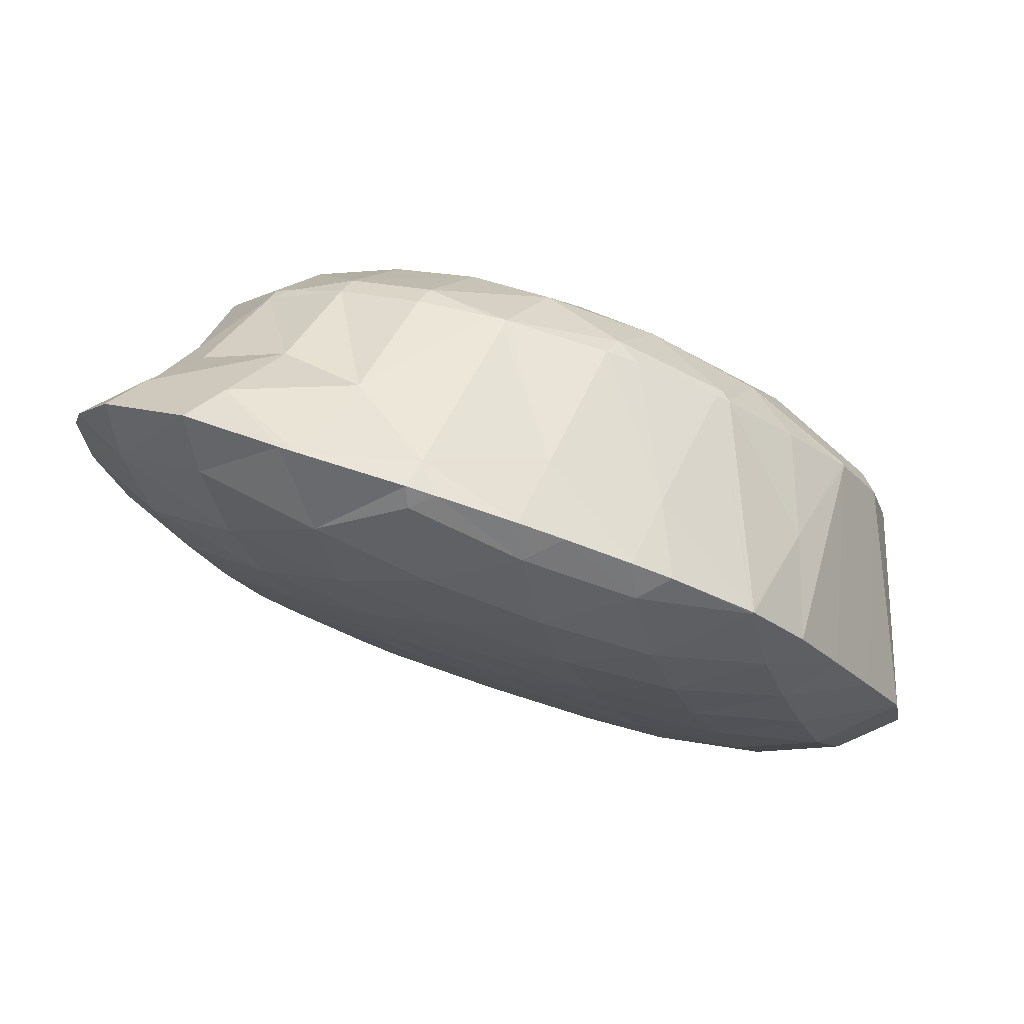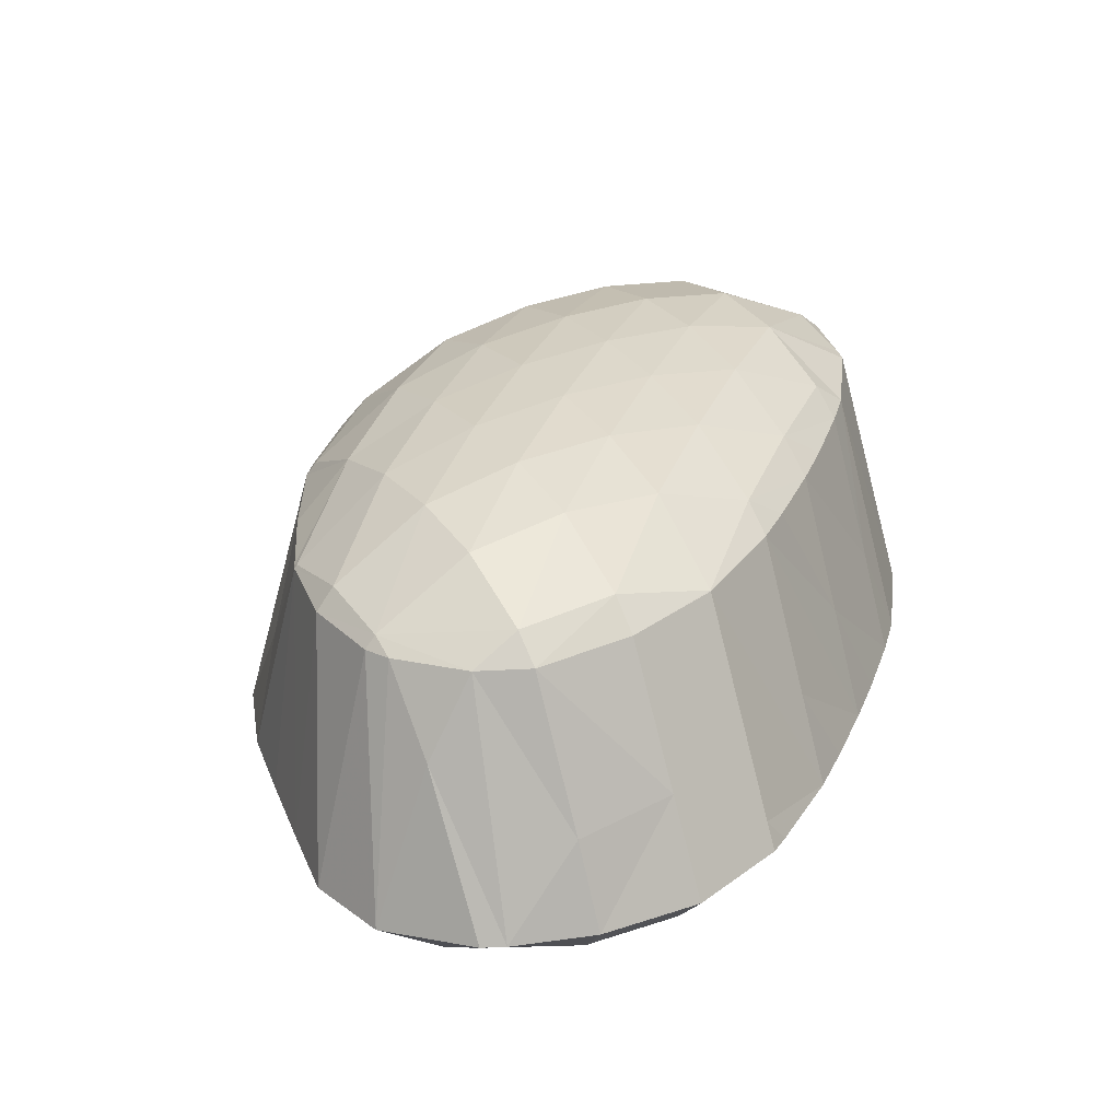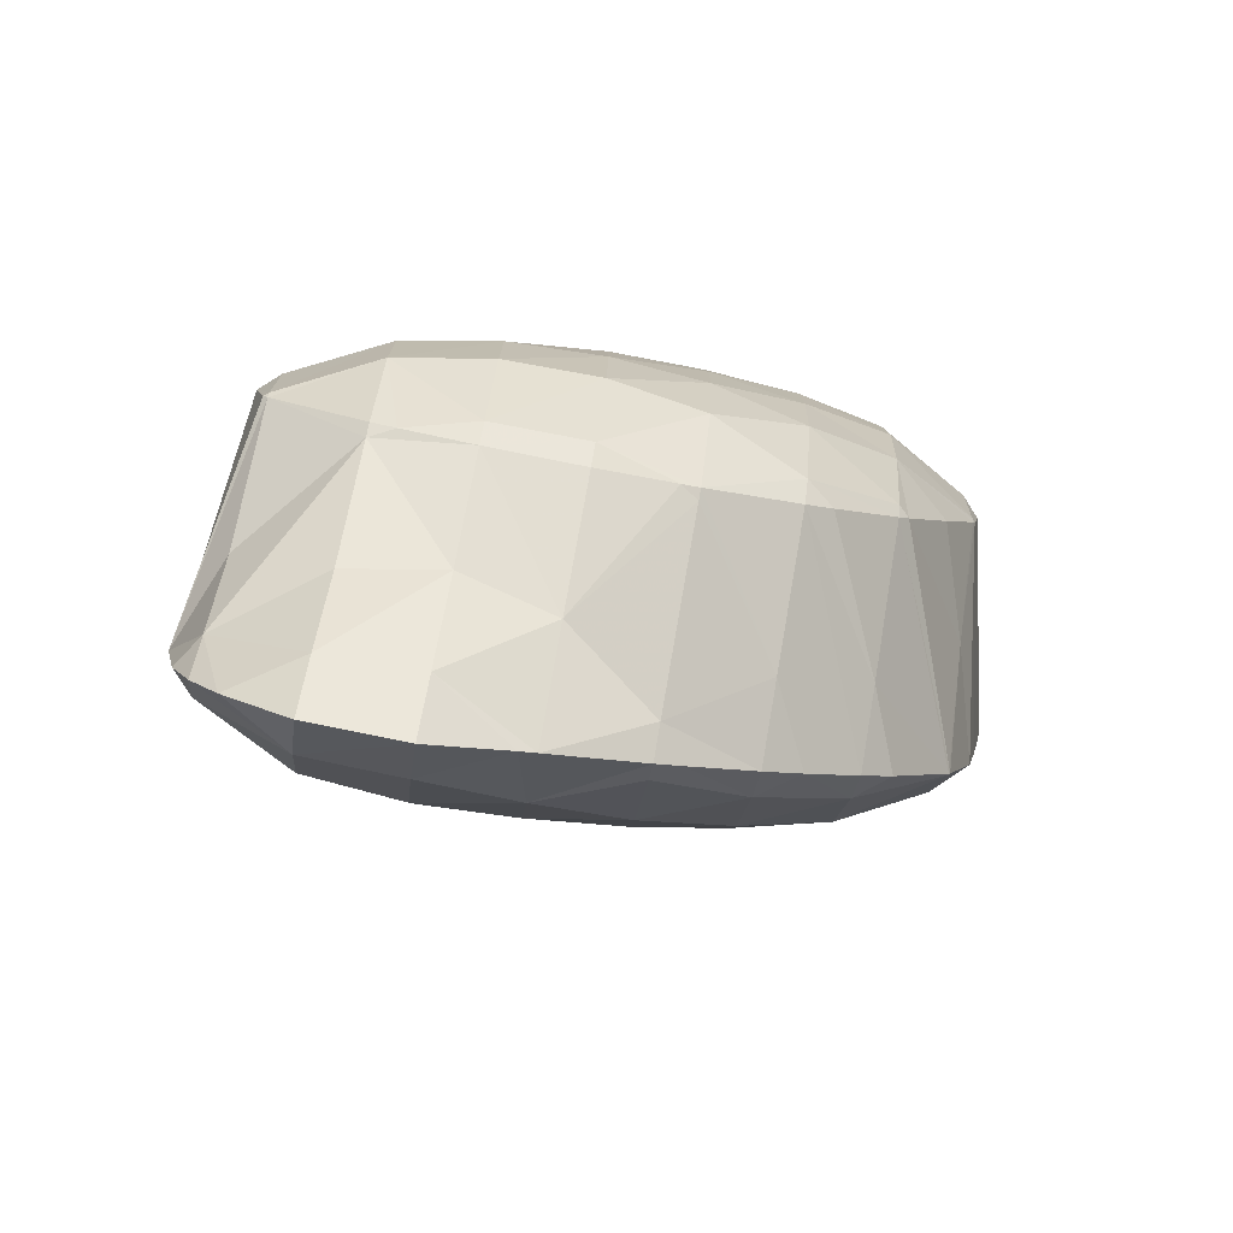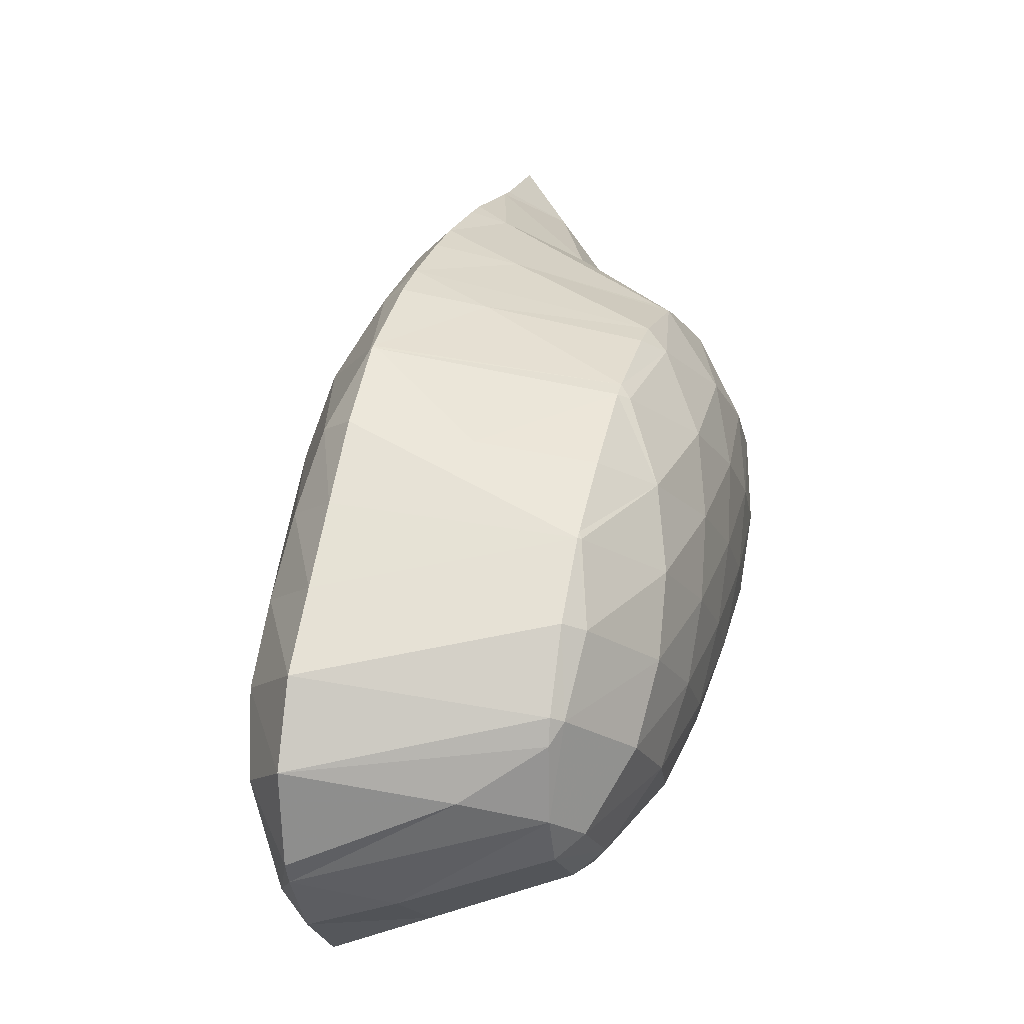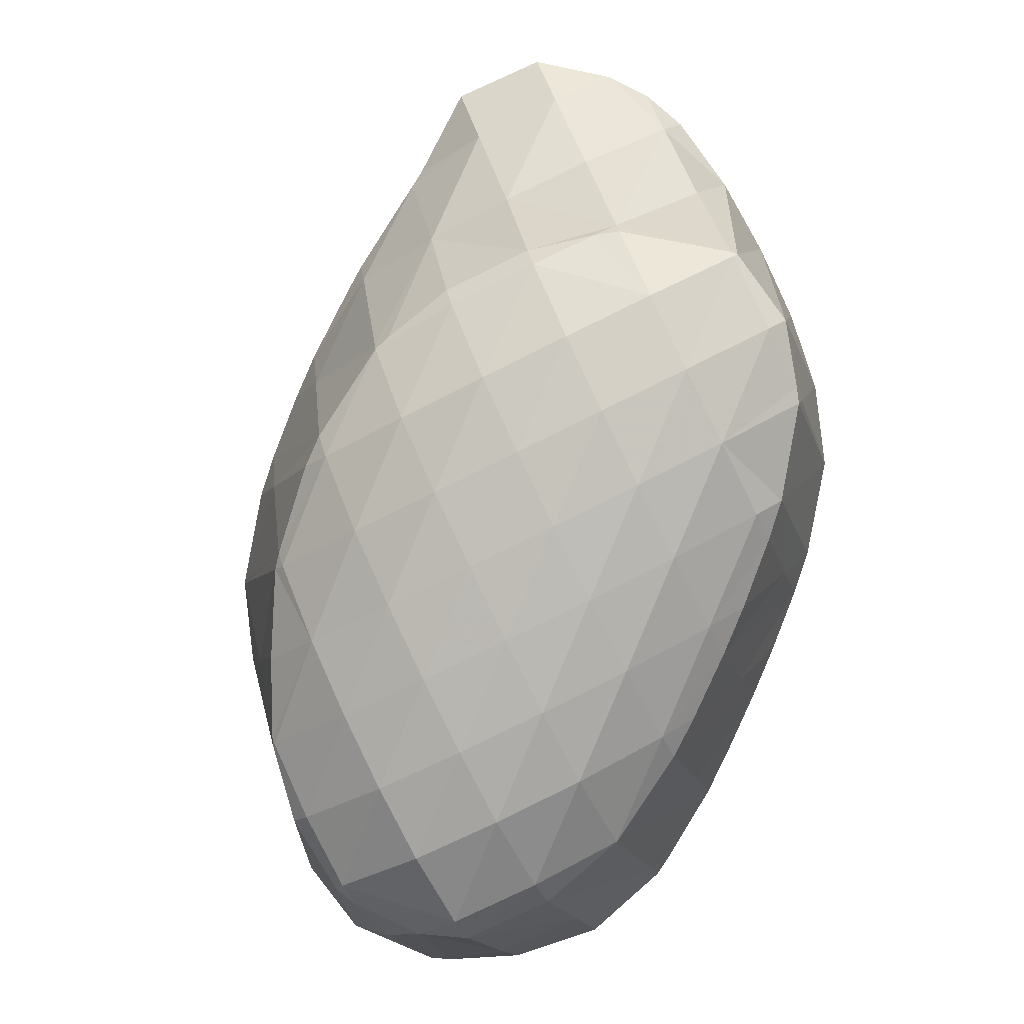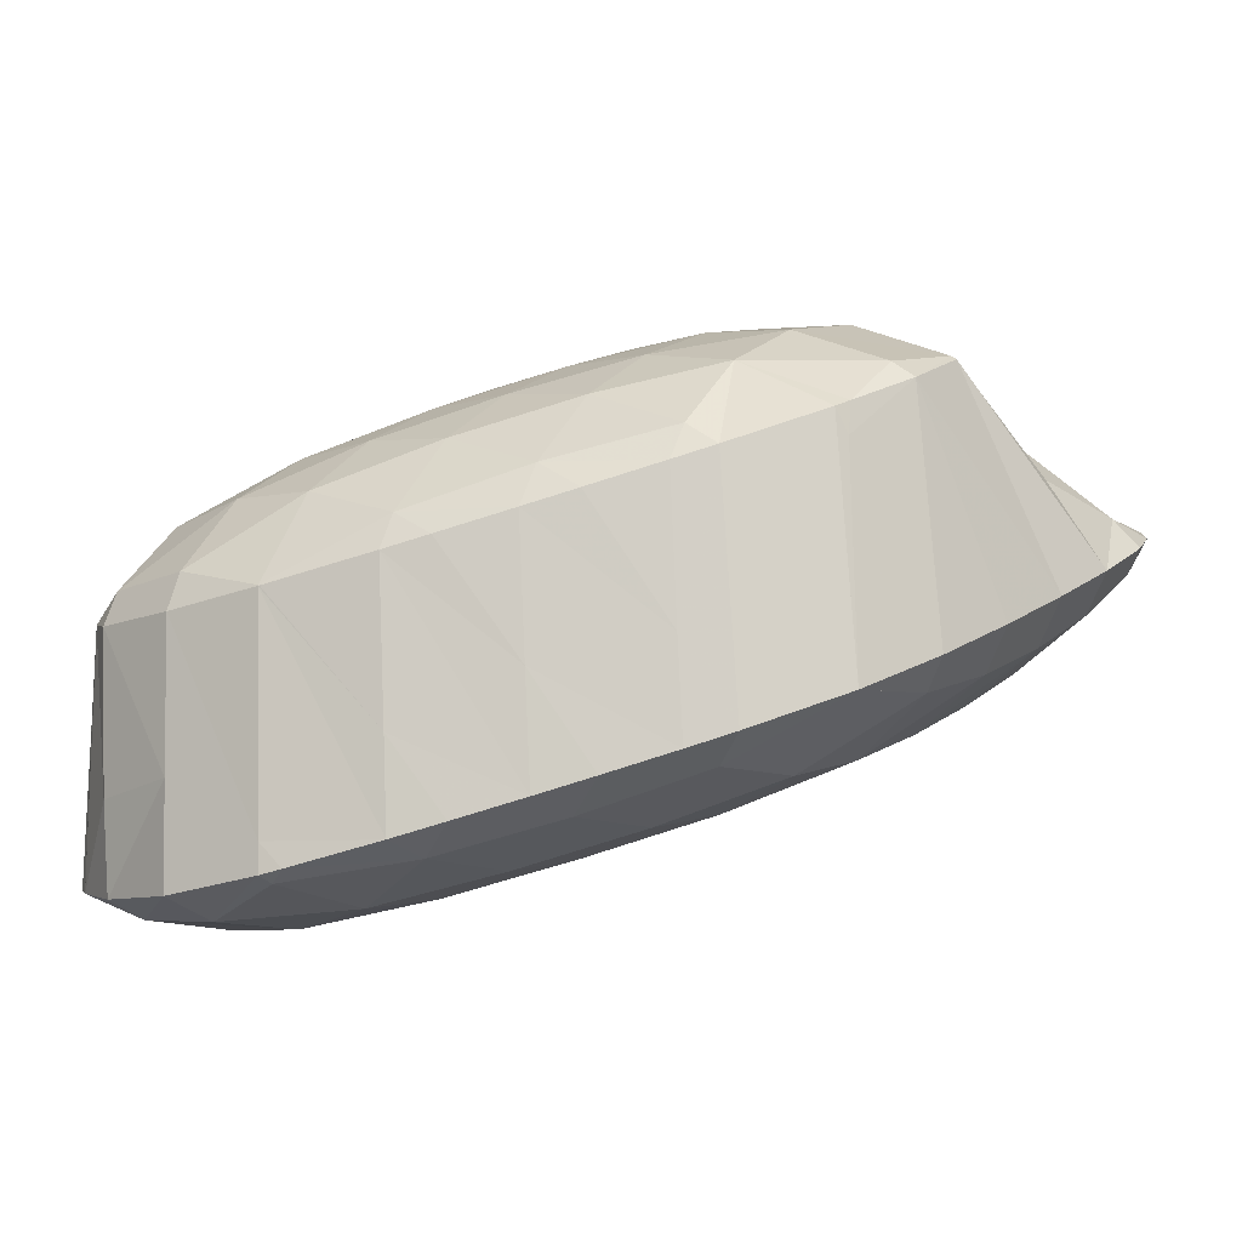
<metadata>
{"format":"obj","ext":"obj","renderer":"f3d","projection":"perspective","resolution":1024,"background":"white","views":[{"elev":-5.4,"azim":108.3,"up":"+Z"},{"elev":11.7,"azim":-123.6,"up":"+Z"},{"elev":19.9,"azim":85.4,"up":"+Z"},{"elev":78.5,"azim":-95.1,"up":"+Y"},{"elev":76.9,"azim":-120.4,"up":"+Z"},{"elev":4.3,"azim":-52.3,"up":"+Z"}]}
</metadata>
<code>
v 305.2 258 117
v 305.4 257.6 117.1
v 305.5 257.9 116.8
v 305.8 259.5 116
v 304.9 259.7 116.5
v 305.9 261.2 115.8
v 305.3 261.4 116.2
v 305.9 262.7 116.1
v 306.1 256.2 117.6
v 306.6 255.4 117.8
v 306.8 256 117.2
v 307.2 257.6 116.2
v 307.4 259.3 115.7
v 307.6 261 115.4
v 306.2 263 116
v 307.7 262.8 115.5
v 307.6 264.1 116.1
v 307.3 254.4 118.2
v 308 253.6 118.5
v 308.2 254.2 117.8
v 308.5 255.8 116.8
v 308.8 257.4 116.2
v 309 259.1 115.8
v 309.1 260.8 115.5
v 309.2 262.6 115.6
v 309.1 264.3 116.4
v 308.7 252.6 118.9
v 309.3 252 119.2
v 309.5 252.5 118.6
v 309.8 254 117.5
v 310.1 255.6 116.8
v 310.3 257.3 116.3
v 310.5 259 116
v 310.6 260.7 115.9
v 310.7 262.6 116.1
v 310.6 264 116.8
v 310.7 250.8 119.8
v 311.1 252.2 118.3
v 311.4 253.8 117.5
v 311.6 255.5 117
v 311.8 257.2 116.6
v 312 258.9 116.4
v 312.1 260.6 116.2
v 312.1 262.5 116.6
v 312.1 263.6 117.2
v 310.7 250.8 119.8
v 312.1 250.2 120.2
v 312.3 250.6 119.6
v 312.6 252.1 118.4
v 312.9 253.7 117.8
v 313.1 255.4 117.3
v 313.3 257.1 117
v 313.5 258.8 116.8
v 313.6 260.6 116.7
v 313.6 262.5 117.2
v 313.5 263.2 117.7
v 313.6 249.9 120.6
v 313.8 250.4 119.8
v 314.2 252 118.7
v 314.4 253.6 118.1
v 314.6 255.3 117.7
v 314.8 257 117.4
v 314.9 258.7 117.2
v 315 260.5 117.3
v 315 262.5 118.1
v 315 262.5 118.1
v 315.1 249.8 121
v 315.3 250.3 120.1
v 315.7 251.9 119
v 315.9 253.5 118.5
v 316.1 255.2 118.1
v 316.2 257 117.9
v 316.4 258.7 117.9
v 316.4 260.6 118.4
v 315 262.5 118.1
v 316.3 261.3 118.7
v 316.6 249.8 121.3
v 316.8 250.3 120.6
v 317.1 251.8 119.5
v 317.4 253.5 119
v 317.5 255.2 118.7
v 317.6 256.9 118.7
v 317.7 258.8 119
v 316.9 260.7 119
v 317.6 259.6 119.4
v 318.1 249.9 121.6
v 318.2 250.2 121.2
v 318.6 251.8 120.1
v 318.8 253.4 119.6
v 318.9 255.2 119.6
v 318.9 257 119.9
v 318.2 258.9 119.7
v 318.9 257.6 120.1
v 319 250.3 121.8
v 319.7 250.7 121.8
v 320 251.8 120.9
v 320.2 253.5 120.6
v 320 255.3 120.9
v 320.2 255 121
v 319.2 257.1 120.3
v 320.8 251.9 121.8
v 321 253.6 121.5
v 305.3 258.1 117.5
v 305.2 260 118.3
v 305.5 261.7 117.8
v 306.4 256.5 119.1
v 306 258.7 121.3
v 306 258.7 121.3
v 305.7 260.5 120.8
v 305.9 262.2 120.5
v 306.9 263.5 118.9
v 306.5 263 120.4
v 307.6 254.8 120.1
v 306.9 257 121.8
v 307.3 256.3 122.1
v 307.7 263.8 120.5
v 308.1 263.9 120.6
v 309 252.9 120.7
v 308 255.2 122.5
v 308.6 254.4 122.8
v 309.6 264 120.9
v 309.4 253.4 123.2
v 309.9 252.8 123.4
v 311.1 263.6 121.3
v 311.4 251.4 123.6
v 311.3 251.6 124
v 311.2 263.5 121.3
v 313 263 119.7
v 312.5 262.8 121.8
v 311.6 251.5 124.1
v 312.7 251.1 124.5
v 313.9 261.9 122.3
v 314.9 262.5 118.2
v 314.3 251.3 124.8
v 314.1 261.6 122.4
v 316 261 120.2
v 315.3 260.4 123
v 316.3 250.8 122.8
v 314.4 251.4 124.8
v 316 252.9 124.5
v 315.8 253 124.7
v 316 253.4 124.7
v 316.4 258.1 123.7
v 316.6 258 123.6
v 316.5 257.8 123.8
v 317.3 259.2 120.9
v 315.6 259.8 123.2
v 318 250.4 122.1
v 317.9 252.4 123.1
v 316.4 254.7 124.5
v 318 254.2 123
v 318.3 255.8 122.3
v 316.6 256.4 124.2
v 318.8 257.2 120.8
v 319.6 252.1 122.4
v 319.8 253.8 122.1
v 306 258.7 121.3
v 306.1 260.5 121.4
v 306.3 262.2 121
v 307.2 257 122.4
v 307.3 258.9 122.7
v 307.4 260.6 122.5
v 307.7 262.3 122
v 308 263.8 120.8
v 308.5 255.3 123.2
v 308.6 257.1 123.5
v 308.7 258.9 123.5
v 308.9 260.6 123.1
v 309.1 262.2 122.6
v 309.5 263.7 121.3
v 309.9 253.4 123.8
v 309.9 255.3 124.2
v 310 257.1 124.2
v 310.2 258.8 124
v 310.4 260.5 123.5
v 310.6 262.1 122.8
v 311.1 263.6 121.4
v 311.2 253.5 124.7
v 311.3 255.3 124.8
v 311.5 257 124.7
v 311.7 258.7 124.3
v 311.9 260.4 123.8
v 312.2 261.9 122.9
v 312.7 251.5 124.7
v 312.7 253.4 125.2
v 312.8 255.2 125.2
v 313 256.9 125
v 313.2 258.6 124.5
v 313.5 260.2 123.8
v 313.9 261.7 122.6
v 314.3 251.4 124.8
v 314.2 253.3 125.4
v 314.4 255 125.3
v 314.5 256.8 125
v 314.8 258.4 124.5
v 315.1 260 123.4
v 316.1 254.8 124.8
v 316.2 256.5 124.5
g foo
f 1 2 3
f 1 3 4
f 1 4 5
f 5 4 6
f 5 6 7
f 8 7 6
f 9 10 11
f 9 11 2
f 2 11 3
f 3 11 12
f 13 4 12
f 4 3 12
f 14 6 13
f 6 4 13
f 8 6 15
f 15 6 16
f 16 6 14
f 17 15 16
f 18 19 20
f 18 20 10
f 10 20 11
f 11 20 21
f 22 12 21
f 12 11 21
f 23 13 22
f 13 12 22
f 24 14 23
f 14 13 23
f 25 16 24
f 16 14 24
f 17 16 25
f 17 25 26
f 27 28 29
f 27 29 19
f 19 29 20
f 20 29 30
f 31 21 30
f 21 20 30
f 32 22 31
f 22 21 31
f 33 23 32
f 23 22 32
f 34 24 33
f 24 23 33
f 35 25 34
f 25 24 34
f 26 25 35
f 26 35 36
f 37 38 29
f 37 29 28
f 39 30 38
f 30 29 38
f 40 31 39
f 31 30 39
f 41 32 40
f 32 31 40
f 42 33 41
f 33 32 41
f 43 34 42
f 34 33 42
f 44 35 43
f 35 34 43
f 36 35 44
f 36 44 45
f 46 47 48
f 46 48 37
f 37 48 38
f 38 48 49
f 50 39 49
f 39 38 49
f 51 40 50
f 40 39 50
f 52 41 51
f 41 40 51
f 53 42 52
f 42 41 52
f 54 43 53
f 43 42 53
f 55 44 54
f 44 43 54
f 45 44 55
f 45 55 56
f 57 58 48
f 57 48 47
f 59 49 58
f 49 48 58
f 60 50 59
f 50 49 59
f 61 51 60
f 51 50 60
f 62 52 61
f 52 51 61
f 63 53 62
f 53 52 62
f 64 54 63
f 54 53 63
f 65 55 64
f 55 54 64
f 56 55 65
f 56 65 66
f 67 68 58
f 67 58 57
f 69 59 68
f 59 58 68
f 70 60 69
f 60 59 69
f 71 61 70
f 61 60 70
f 72 62 71
f 62 61 71
f 73 63 72
f 63 62 72
f 74 64 73
f 64 63 73
f 75 65 76
f 76 65 74
f 74 65 64
f 75 66 65
f 77 78 68
f 77 68 67
f 79 69 78
f 69 68 78
f 80 70 79
f 70 69 79
f 81 71 80
f 71 70 80
f 82 72 81
f 72 71 81
f 83 73 82
f 73 72 82
f 84 74 85
f 85 74 83
f 83 74 73
f 84 76 74
f 86 87 78
f 86 78 77
f 88 79 87
f 79 78 87
f 89 80 88
f 80 79 88
f 90 81 89
f 81 80 89
f 91 82 90
f 82 81 90
f 92 83 93
f 93 83 91
f 91 83 82
f 92 85 83
f 86 94 87
f 95 96 94
f 94 96 87
f 87 96 88
f 97 89 96
f 89 88 96
f 98 90 99
f 99 90 97
f 97 90 89
f 100 91 90
f 100 90 98
f 100 93 91
f 95 101 96
f 102 97 96
f 102 96 101
f 102 99 97
f 103 2 1
f 103 1 5
f 103 5 104
f 104 5 7
f 104 7 105
f 105 7 8
f 106 10 9
f 9 2 103
f 9 103 107
f 9 107 106
f 106 107 108
f 109 103 104
f 109 107 103
f 110 104 105
f 110 109 104
f 8 15 111
f 8 111 112
f 8 112 105
f 105 112 110
f 111 15 17
f 113 19 18
f 18 10 106
f 18 106 114
f 18 114 113
f 113 114 115
f 114 106 108
f 112 111 116
f 111 17 116
f 116 17 117
f 117 17 26
f 118 28 27
f 27 19 113
f 27 113 119
f 27 119 118
f 118 119 120
f 119 113 115
f 36 121 26
f 121 117 26
f 122 123 118
f 118 123 28
f 28 123 37
f 122 118 120
f 45 124 36
f 124 121 36
f 125 47 46
f 125 46 126
f 46 37 126
f 37 123 126
f 127 128 129
f 127 124 128
f 128 124 56
f 56 124 45
f 130 131 125
f 125 131 47
f 47 131 57
f 130 125 126
f 132 128 133
f 132 129 128
f 128 56 66
f 128 66 133
f 57 131 67
f 131 134 67
f 135 136 137
f 75 76 136
f 75 136 135
f 75 135 133
f 133 135 132
f 133 66 75
f 138 77 139
f 139 77 134
f 134 77 67
f 139 140 138
f 139 141 140
f 142 140 141
f 143 144 145
f 143 146 144
f 143 147 146
f 84 85 146
f 84 146 147
f 84 147 136
f 136 147 137
f 136 76 84
f 148 86 77
f 148 77 138
f 149 148 140
f 148 138 140
f 142 150 140
f 150 151 140
f 151 149 140
f 150 152 151
f 150 153 152
f 153 145 152
f 145 144 152
f 144 154 152
f 93 154 92
f 92 154 146
f 146 154 144
f 146 85 92
f 148 94 86
f 94 148 95
f 95 148 155
f 155 148 149
f 156 155 151
f 155 149 151
f 99 156 98
f 98 156 152
f 152 156 151
f 154 100 98
f 154 98 152
f 154 93 100
f 155 101 95
f 156 102 101
f 156 101 155
f 156 99 102
f 157 108 107
f 157 107 109
f 157 109 158
f 158 109 110
f 158 110 159
f 159 110 112
f 160 115 114
f 108 157 114
f 114 157 160
f 160 157 161
f 162 161 158
f 161 157 158
f 163 162 159
f 162 158 159
f 116 164 112
f 112 164 159
f 159 164 163
f 164 116 117
f 165 120 119
f 115 160 119
f 119 160 165
f 165 160 166
f 167 166 161
f 166 160 161
f 168 167 162
f 167 161 162
f 169 168 163
f 168 162 163
f 170 169 164
f 169 163 164
f 164 117 121
f 164 121 170
f 171 123 122
f 120 165 122
f 122 165 171
f 171 165 172
f 173 172 166
f 172 165 166
f 174 173 167
f 173 166 167
f 175 174 168
f 174 167 168
f 176 175 169
f 175 168 169
f 177 176 170
f 176 169 170
f 170 121 124
f 170 124 177
f 178 126 123
f 178 123 171
f 179 178 172
f 178 171 172
f 180 179 173
f 179 172 173
f 181 180 174
f 180 173 174
f 182 181 175
f 181 174 175
f 183 182 176
f 182 175 176
f 129 183 127
f 127 183 177
f 177 183 176
f 177 124 127
f 184 131 130
f 126 178 130
f 130 178 184
f 184 178 185
f 186 185 179
f 185 178 179
f 187 186 180
f 186 179 180
f 188 187 181
f 187 180 181
f 189 188 182
f 188 181 182
f 190 189 183
f 189 182 183
f 183 129 132
f 183 132 190
f 191 134 131
f 191 131 184
f 192 191 185
f 191 184 185
f 193 192 186
f 192 185 186
f 194 193 187
f 193 186 187
f 195 194 188
f 194 187 188
f 196 195 189
f 195 188 189
f 137 196 135
f 135 196 190
f 190 196 189
f 190 132 135
f 191 139 134
f 192 141 139
f 192 139 191
f 141 192 142
f 142 192 197
f 197 192 193
f 198 197 194
f 197 193 194
f 145 198 143
f 143 198 195
f 195 198 194
f 196 147 143
f 196 143 195
f 196 137 147
f 197 150 142
f 198 153 150
f 198 150 197
f 198 145 153
g

</code>
